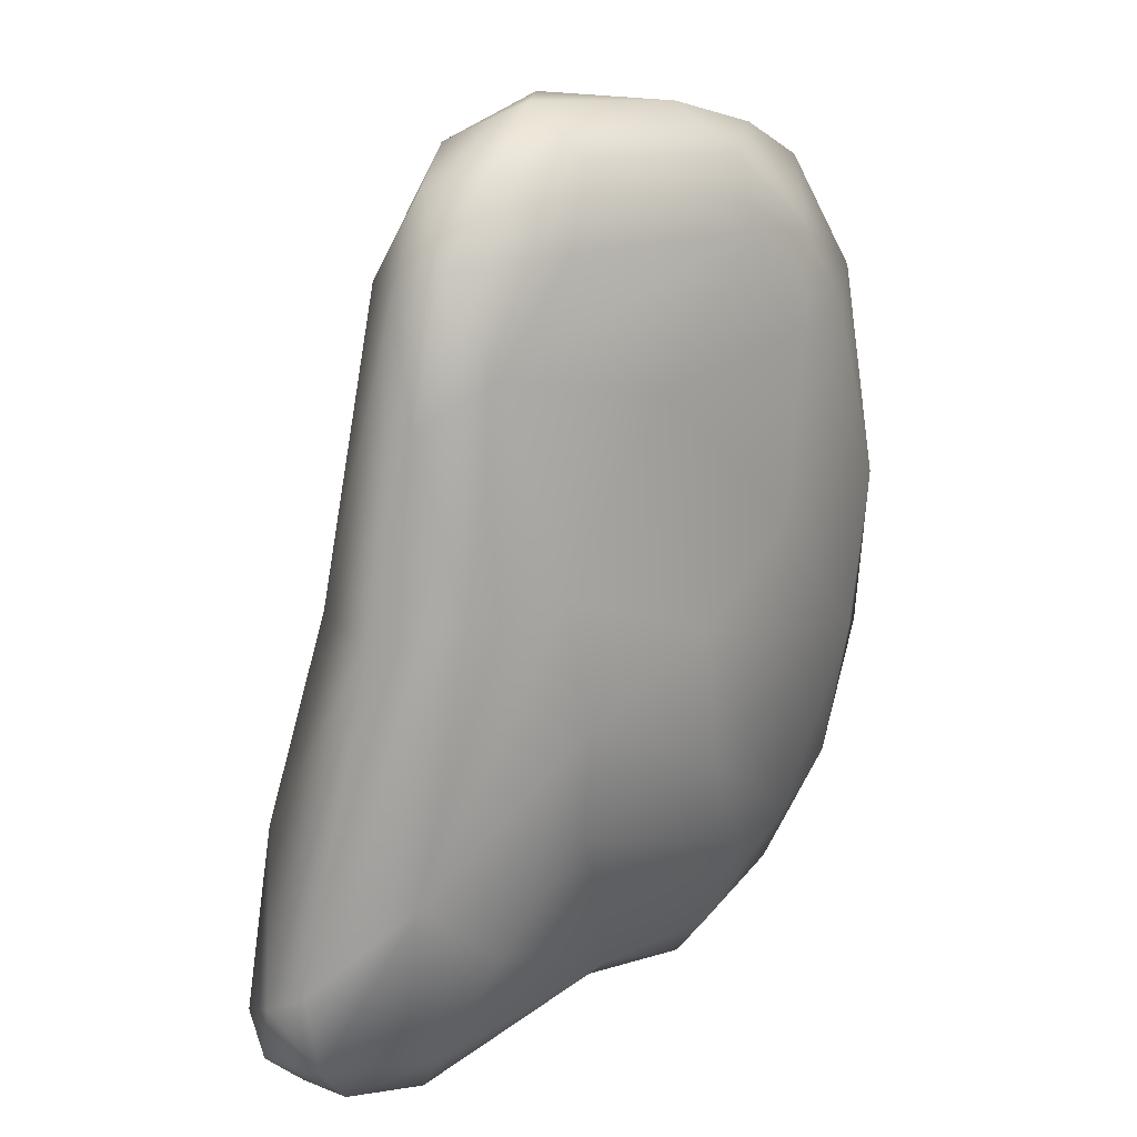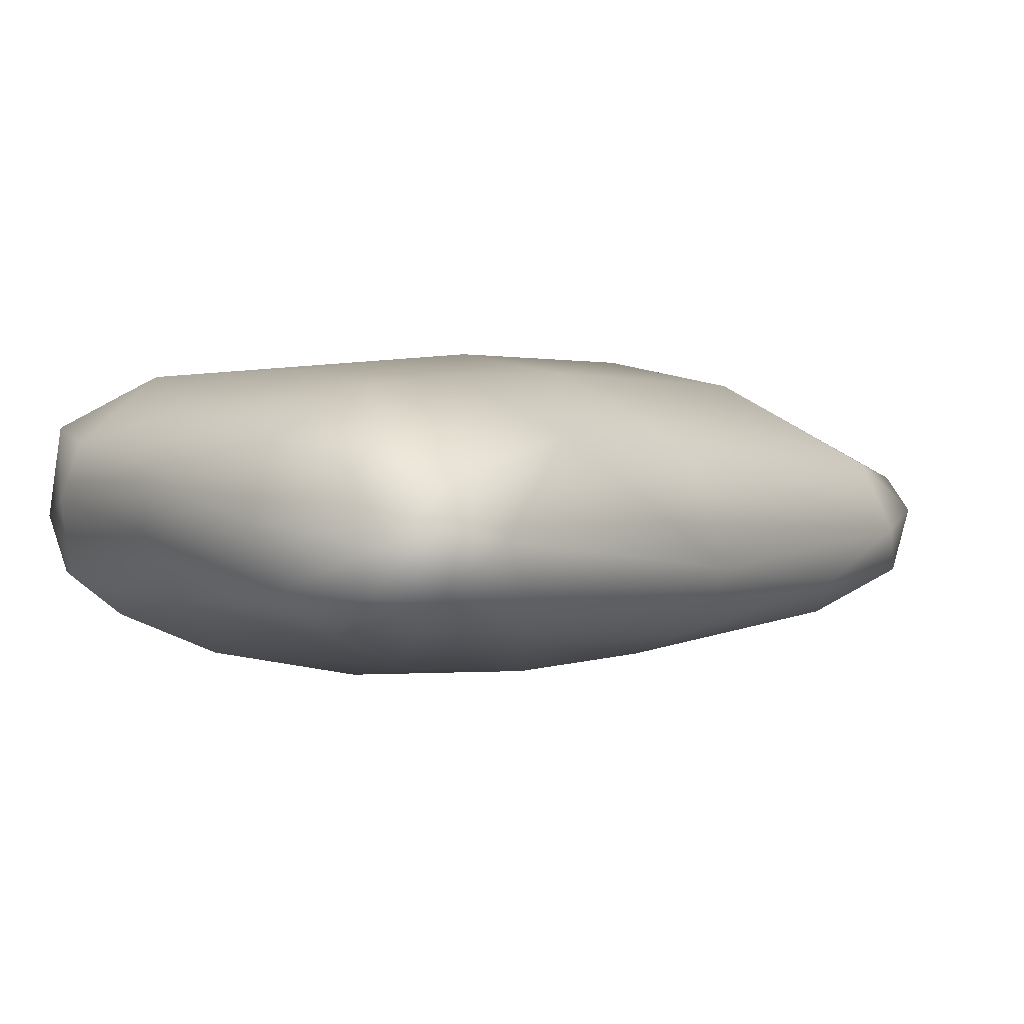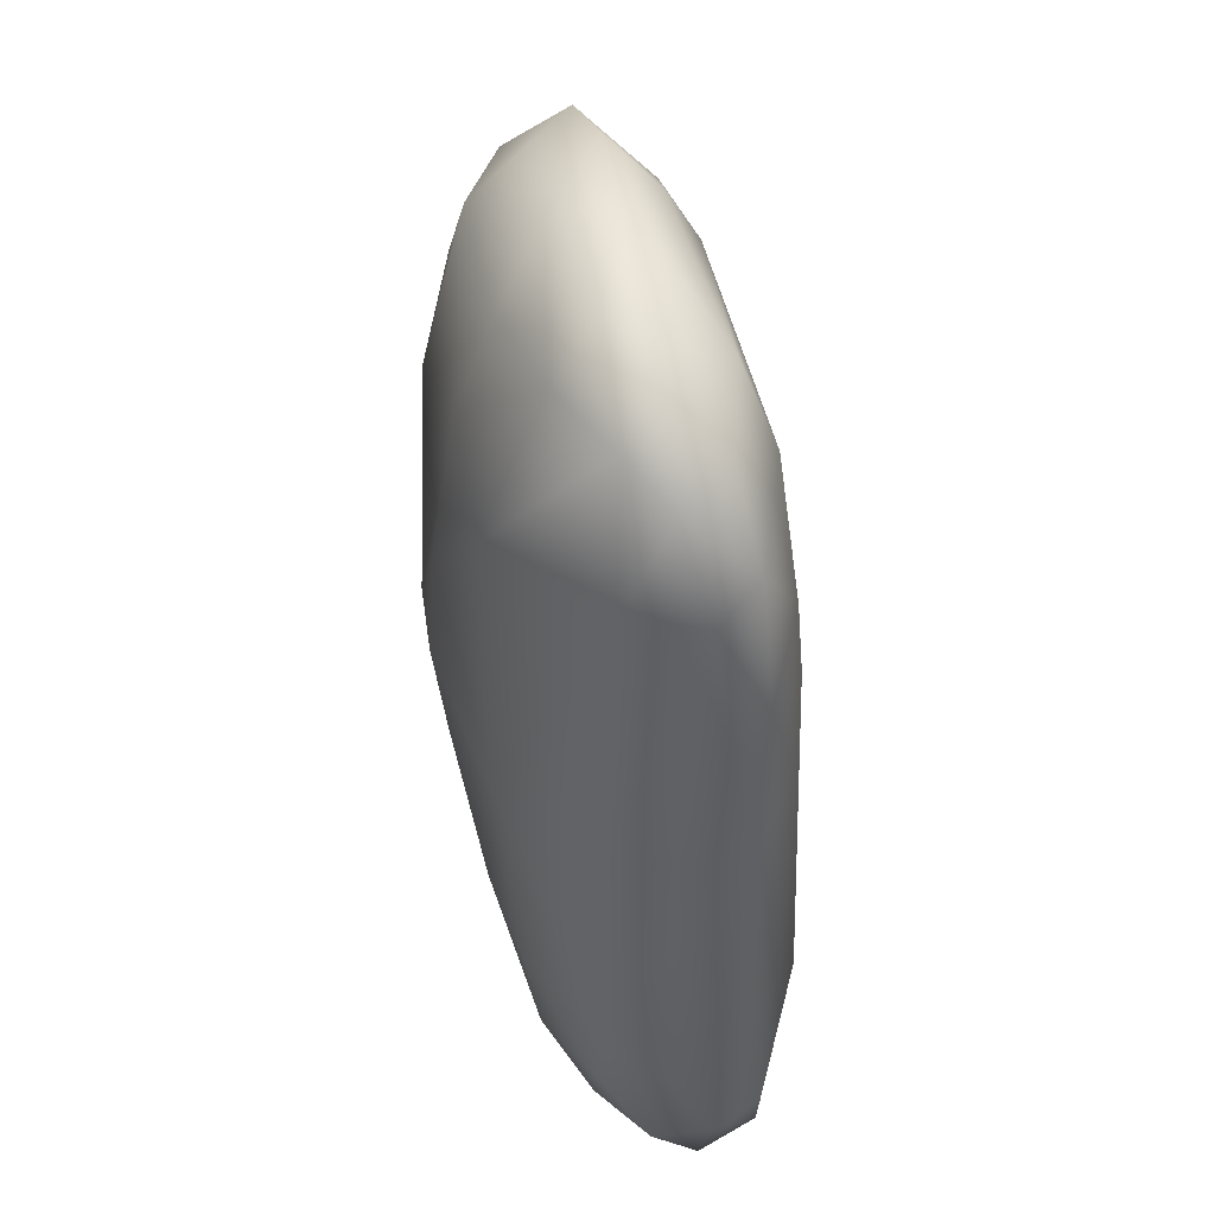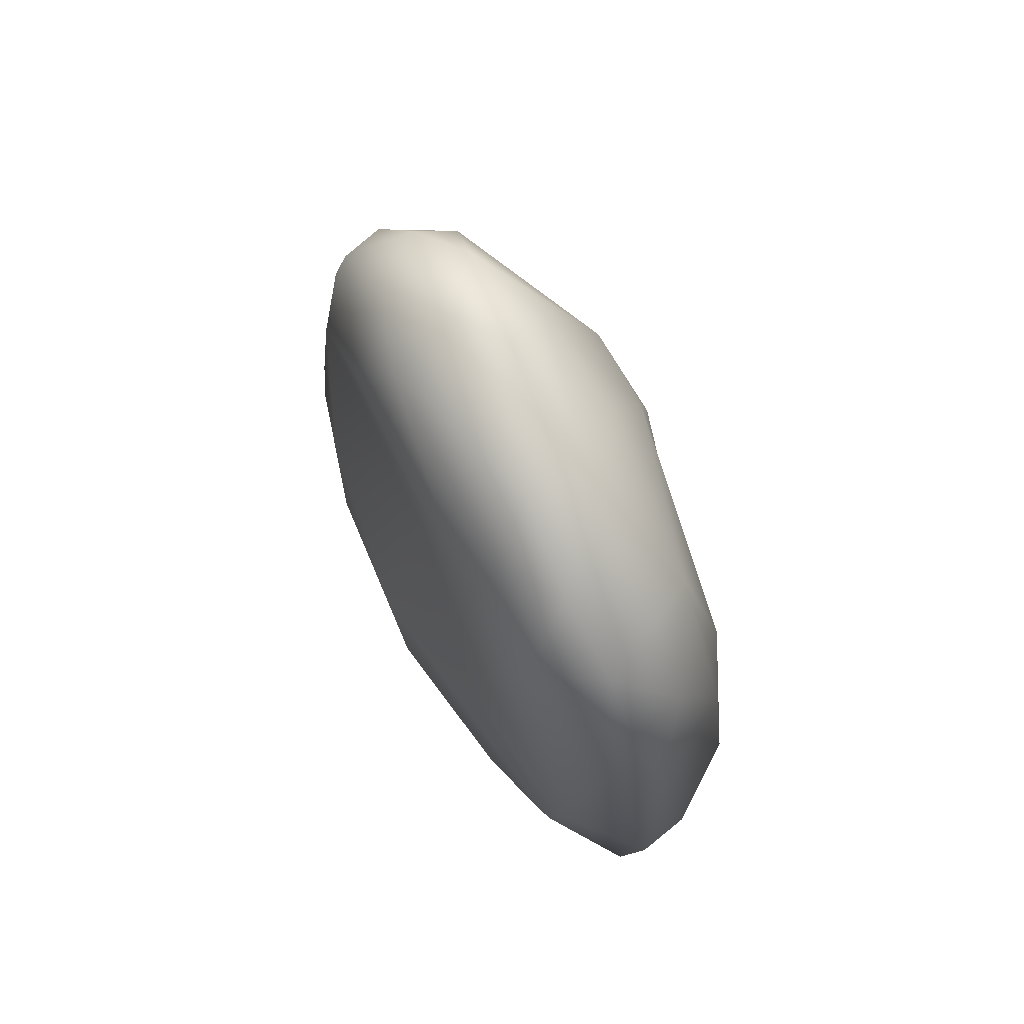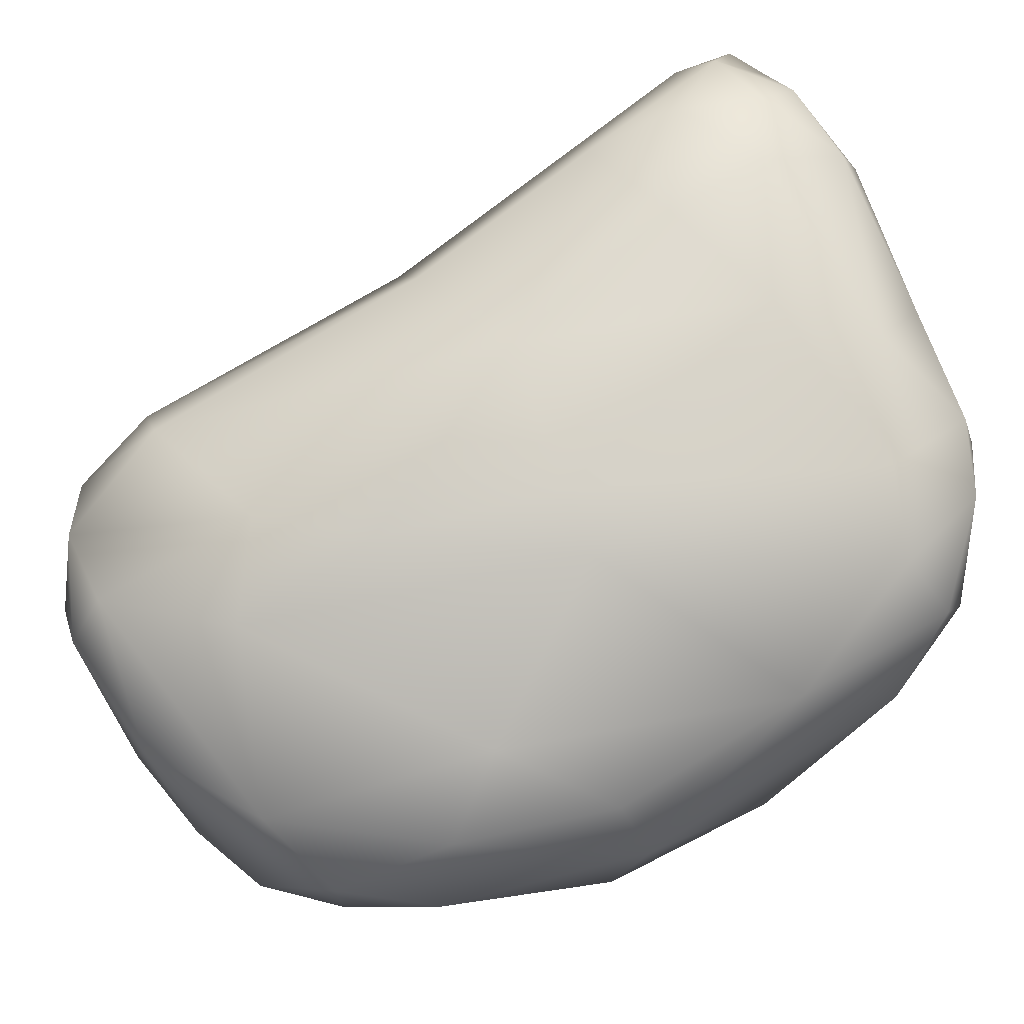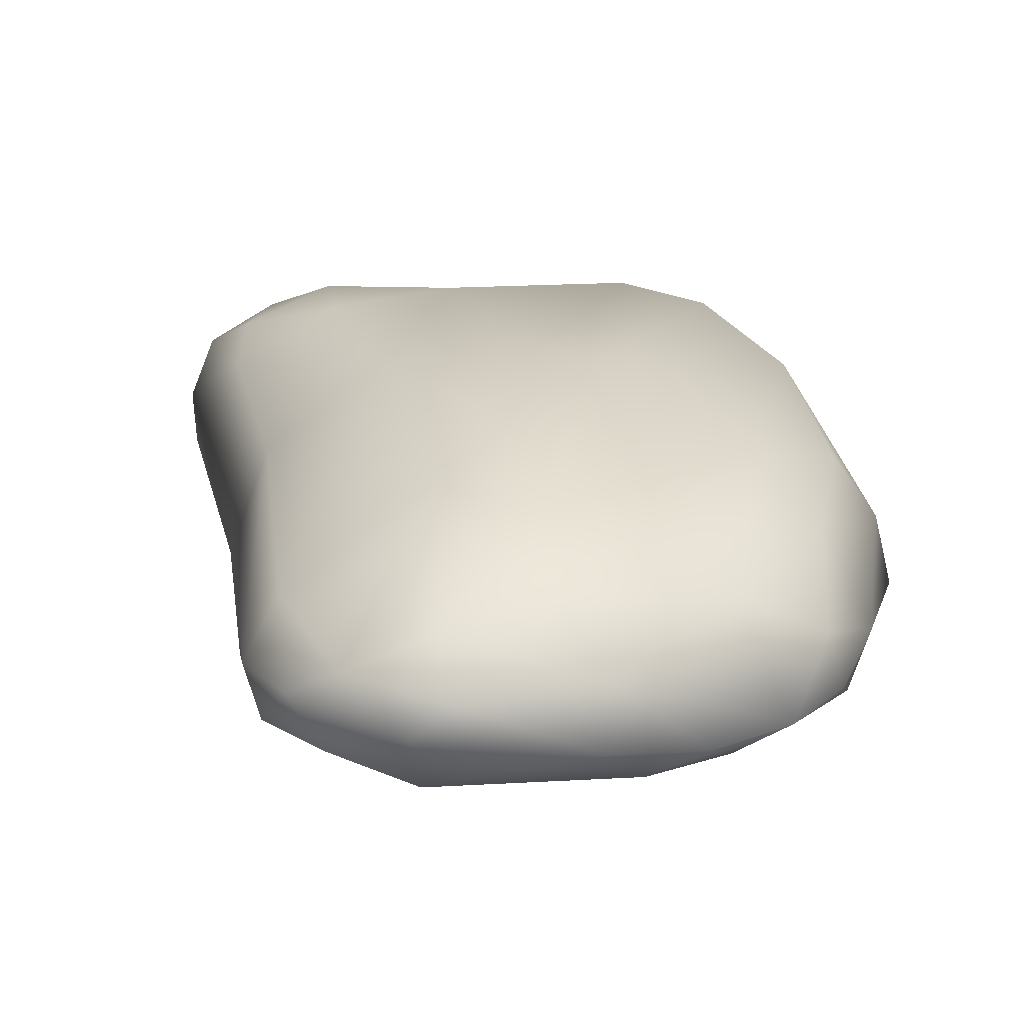
<metadata>
{"format":"obj","ext":"obj","renderer":"f3d","projection":"perspective","resolution":1024,"background":"white","views":[{"elev":21.7,"azim":-44.9,"up":"+Z"},{"elev":3.2,"azim":-130.0,"up":"+Y"},{"elev":58.4,"azim":-105.8,"up":"+Z"},{"elev":74.9,"azim":61.5,"up":"+Z"},{"elev":78.8,"azim":69.6,"up":"+Y"},{"elev":22.6,"azim":2.4,"up":"+Y"}]}
</metadata>
<code>
o rocksquare96
v 0.819 0.1602 -1.557
v 0.3233 0.03736 -1.616
v 1.139 0.1113 0.8536
v -0.6496 0.1553 1.457
v -0.8922 0.1303 1.198
v -0.003547 -0.2409 -0.1938
v 0.6104 -0.1159 -1.161
v -0.8628 0.9027 -1.031
v -1.043 0.1272 0.6884
v -1.03 0.6296 -0.07545
v -1.03 0.07078 -1.645
v -1.21 0.7409 -1.564
v -0.8948 0.6993 -1.776
v -1.24 0.6111 -1.718
v 0.2314 0.6653 -1.828
v 0.2939 0.4602 -1.87
v 1.299 0.1282 -0.6481
v 0.9974 0.7383 -0.8504
v 1.101 0.3468 -1.243
v 1.051 0.6134 0.5446
v 1.235 0.2683 0.6685
v 0.4218 0.04643 1.394
v 0.7274 -0.03097 1.074
v 0.7209 0.6135 1.171
v -0.2716 0.5996 1.483
v -0.576 0.4764 1.522
v -0.8016 -0.02368 0.8516
v -0.5303 -0.1825 -0.4379
v -0.06589 0.9533 0.4345
v 0.3326 0.8946 -1.452
v 0.0121 0.9834 -0.2712
v -1.517 0.215 -1.251
v -1.175 -3e-05 -0.9539
v -0.1795 0.3709 -1.825
v -0.34 0.3042 1.649
v -0.4925 -0.04229 1.218
v 0.3235 -0.1327 -1.212
v 1.031 -0.05947 -0.5412
v -0.4025 0.9196 -1.266
v -0.9559 -0.02626 0.02872
v -0.9652 0.2959 1.103
v -1.258 0.7022 -0.8627
v -1.547 0.3892 -1.357
v -1.183 0.2147 -0.03129
v -1.346 0.2229 -1.725
v -0.1581 0.7878 -1.625
v -0.8994 0.4375 -1.871
v -1.402 0.3858 -1.703
v 0.526 0.7096 -1.739
v 0.8605 0.3705 -1.605
v 1.085 0.1211 -1.186
v 0.6817 0.829 -1.385
v 1.325 0.3658 -0.145
v 0.288 0.2223 1.574
v -0.3232 0.04398 1.493
v 0.1166 0.6633 1.36
v 0.305 0.4545 1.519
v 0.9163 0.2035 1.294
v -0.7751 0.3541 1.426
v 0.3904 -0.06922 1.151
v 0.5281 -0.1352 0.04708
v 0.6163 -0.1241 0.7568
v -0.6062 -0.1489 0.06396
v -0.03531 -0.04497 0.6448
v -0.8588 -0.06735 -1.249
v -0.3127 0.8585 0.8259
v -0.588 0.9079 -0.3019
v -0.8322 0.5497 1.076
v 0.798 0.7829 0.2835
v 0.2712 0.949 -0.2854
v 0.04664 0.8252 1.014
v 1.104 -0.06981 0.08141
v -1.276 0.7545 -1.238
v 1.047 0.4177 1.02
v 1.107 0.2012 1.017
v -0.9403 0.8655 -1.445
v -1.529 0.4391 -1.58
v -0.136 0.105 -1.626
v -0.188 0.4241 1.645
v 0.3368 0.1878 -1.809
v 0.07992 -0.2295 -0.7517
v -1.466 0.5992 -1.477
v -0.9904 0.214 -1.837
v 0.8894 0.6307 -1.492
v 0.6366 0.1838 1.456
v -0.5195 -0.1401 -0.8666
v 0.9131 -0.04455 -1.044
v 0.9201 -0.05043 0.7485
v 1.143 0.6339 -0.08161
v -1.47 0.2025 -1.565
v -0.2419 0.5921 -1.835
v 1.372 0.159 0.02166
f 33 40 32
f 2 37 78
f 3 21 75
f 35 4 55
f 4 35 59
f 4 59 5
f 5 36 4
f 38 6 7
f 6 38 61
f 8 76 73
f 67 42 10
f 10 41 68
f 10 44 41
f 42 43 44
f 11 65 90
f 12 14 82
f 14 47 48
f 14 48 82
f 49 16 15
f 49 50 16
f 16 34 91
f 53 18 89
f 18 53 19
f 51 19 17
f 19 51 1
f 20 24 74
f 21 74 75
f 54 22 85
f 23 22 60
f 24 57 58
f 24 58 74
f 27 60 36
f 27 63 64
f 28 65 86
f 65 28 33
f 68 67 10
f 24 20 69
f 69 71 24
f 71 69 70
f 71 70 29
f 31 70 30
f 33 32 90
f 34 80 78
f 7 2 1
f 35 79 26
f 40 9 44
f 41 9 5
f 43 77 90
f 83 34 78
f 47 34 83
f 48 45 90
f 15 46 30
f 52 49 30
f 50 1 80
f 38 17 72
f 1 51 87
f 53 20 21
f 55 60 22
f 56 25 57
f 56 57 24
f 59 26 68
f 61 64 6
f 23 62 88
f 86 37 81
f 67 29 31
f 66 26 25
f 66 68 26
f 52 70 18
f 70 52 30
f 40 44 32
f 80 2 78
f 3 92 21
f 35 26 59
f 36 55 4
f 5 27 36
f 7 81 37
f 6 81 7
f 7 87 38
f 8 42 67
f 8 73 42
f 11 83 78
f 5 9 27
f 43 42 82
f 43 32 44
f 44 10 42
f 11 78 65
f 18 19 84
f 14 12 13
f 73 12 82
f 47 14 13
f 47 83 48
f 15 30 49
f 50 49 84
f 50 80 16
f 16 80 34
f 15 16 91
f 53 17 19
f 50 84 19
f 50 19 1
f 54 55 22
f 23 85 22
f 57 85 58
f 79 25 26
f 60 64 62
f 62 64 61
f 27 64 60
f 6 64 63
f 28 63 33
f 67 68 66
f 78 86 65
f 86 81 28
f 20 89 69
f 69 18 70
f 30 39 31
f 7 1 87
f 2 7 37
f 2 80 1
f 38 72 61
f 39 67 31
f 8 67 39
f 76 8 39
f 40 27 9
f 41 44 9
f 73 82 42
f 43 82 77
f 32 43 90
f 45 11 90
f 11 45 83
f 46 13 76
f 47 91 34
f 13 12 76
f 76 12 73
f 46 76 39
f 47 13 91
f 46 91 13
f 48 83 45
f 77 48 90
f 77 82 48
f 15 91 46
f 30 46 39
f 49 52 84
f 51 17 87
f 17 92 72
f 38 87 17
f 52 18 84
f 17 53 92
f 20 53 89
f 20 74 21
f 21 92 53
f 75 58 3
f 54 35 55
f 54 79 35
f 60 55 36
f 58 23 3
f 58 85 23
f 23 88 3
f 25 79 57
f 54 85 57
f 54 57 79
f 74 58 75
f 41 59 68
f 41 5 59
f 72 62 61
f 72 88 62
f 23 60 62
f 63 27 40
f 40 33 63
f 33 90 65
f 66 71 29
f 86 78 37
f 28 81 6
f 6 63 28
f 66 25 71
f 67 66 29
f 71 56 24
f 18 69 89
f 29 70 31
f 56 71 25
f 3 88 72
f 72 92 3

</code>
